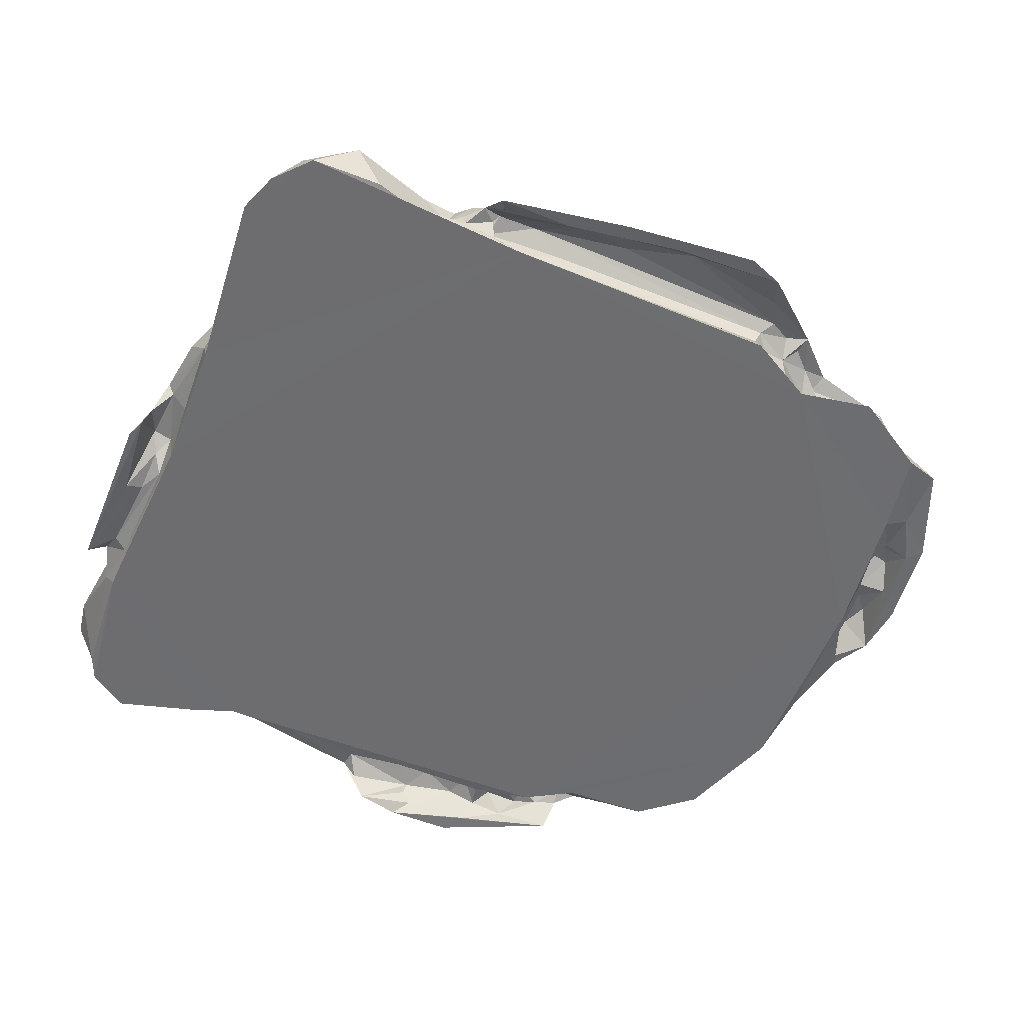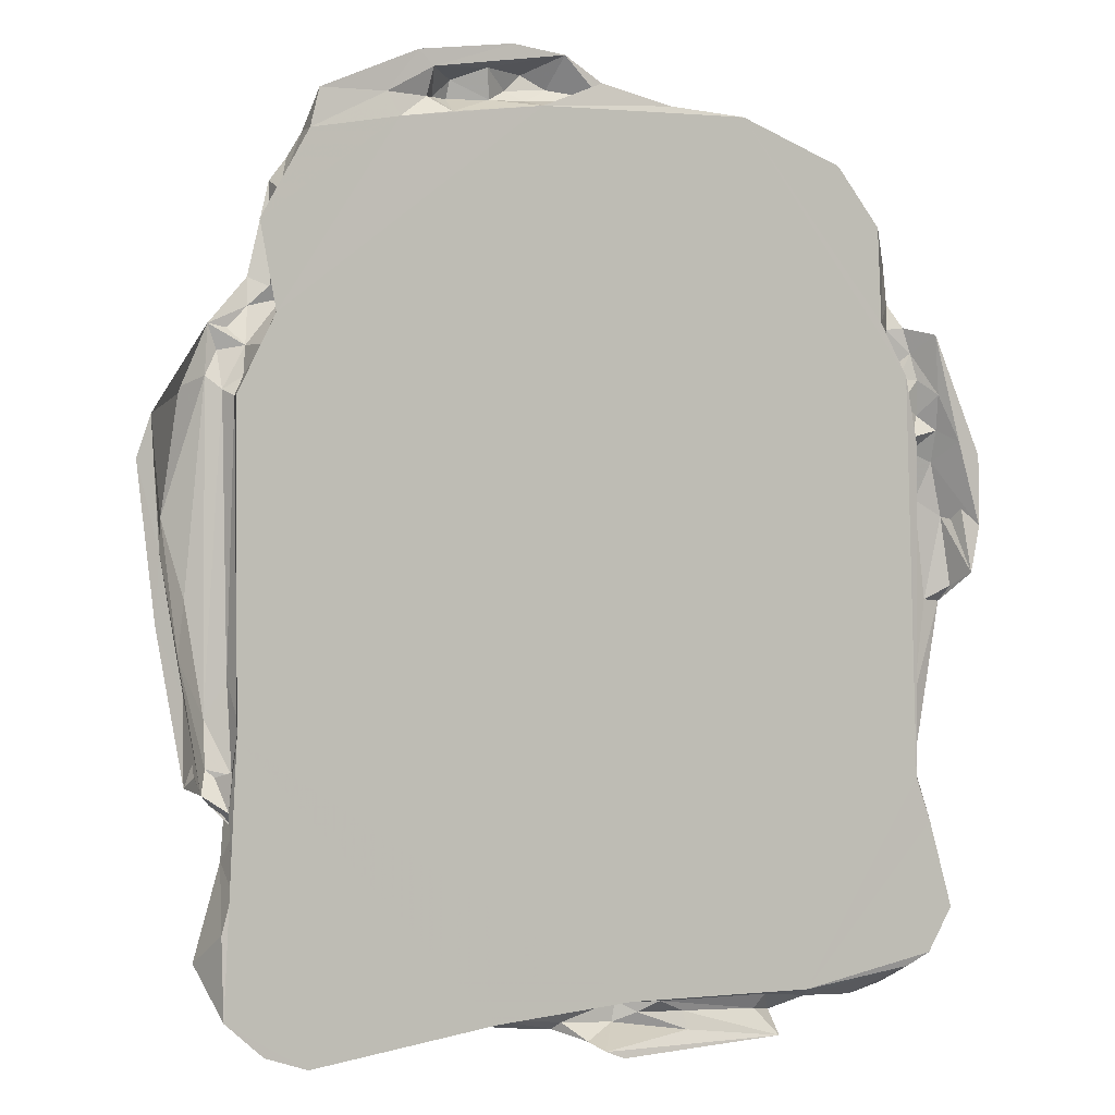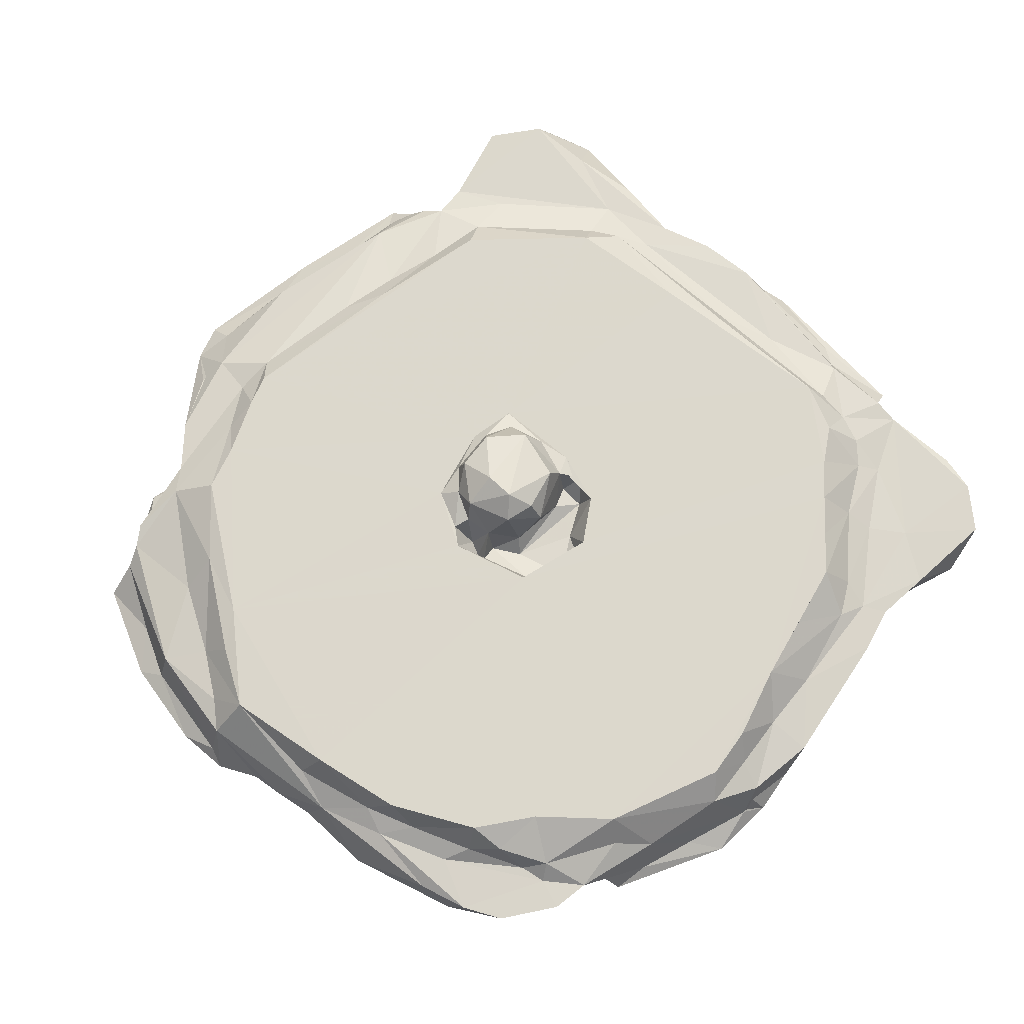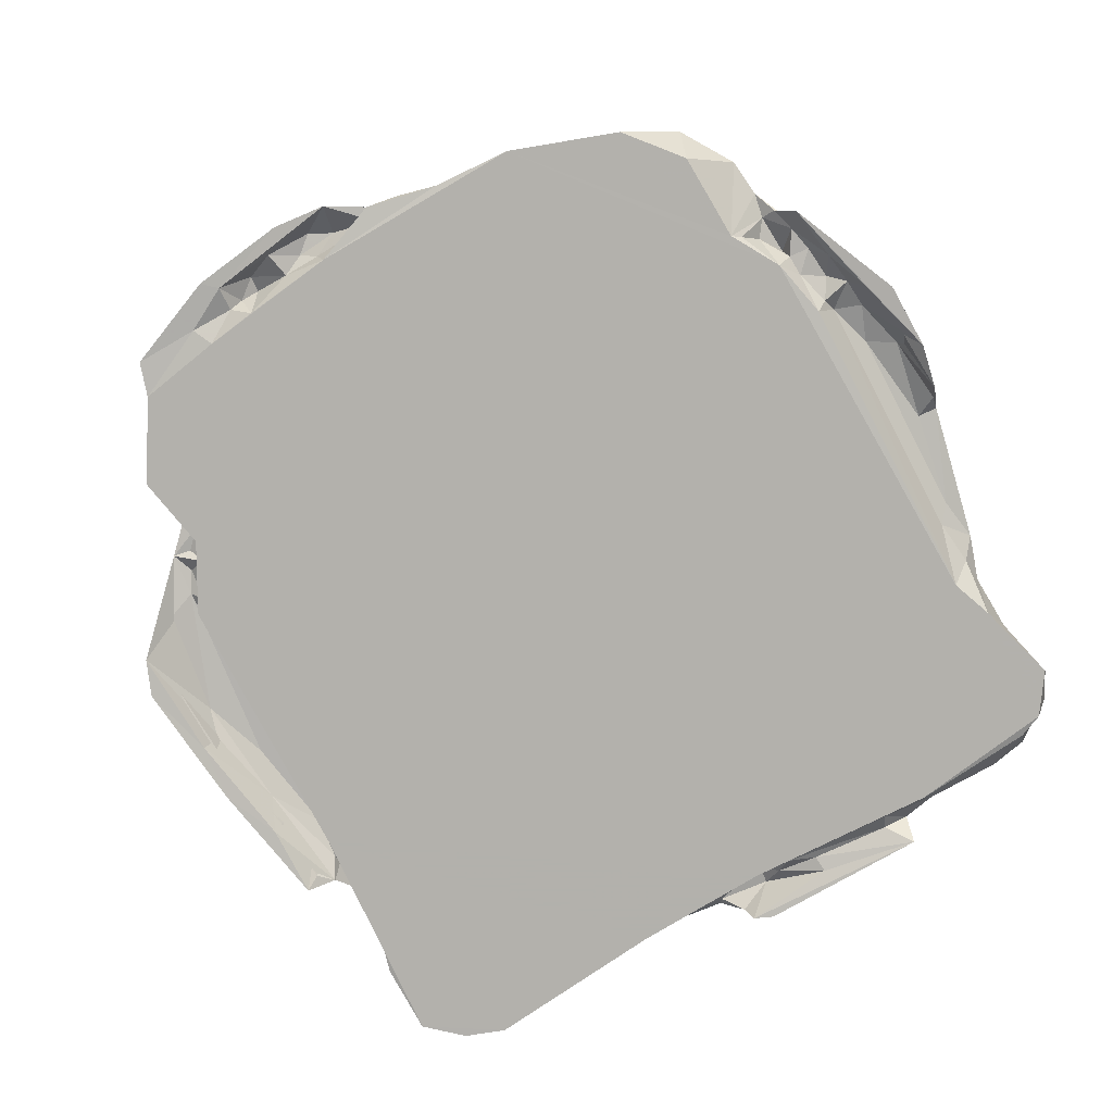
<metadata>
{"format":"obj","ext":"obj","renderer":"f3d","projection":"perspective","resolution":1024,"background":"white","views":[{"elev":-54.1,"azim":66.2,"up":"+Z"},{"elev":0.0,"azim":147.8,"up":"+Y"},{"elev":72.7,"azim":-134.8,"up":"+Z"},{"elev":-79.0,"azim":-152.1,"up":"+Z"}]}
</metadata>
<code>
v 119.6 141.8 0.02218
v 123.7 135.5 0.007003
v 121 135.6 6.932
v 127.4 133.8 0.4115
v 127.3 130.6 6.986
v 123.5 154.6 0.02169
v 121.7 149.6 6.817
v 129.4 145 7.019
v 126 161 0.004582
v 122.1 158.4 7.049
v 122.5 162.6 5.028
v 125.6 160.5 7.516
v 120 165.4 7.186
v 127.1 164.8 8.914
v 115.7 186.4 7.464
v 123.5 177.6 8.277
v 123.4 169.6 5.152
v 121.1 172.2 6.511
v 123.3 208.4 5.136
v 118.8 186.7 6.976
v 122.5 187.2 8.795
v 115.1 190.7 0.6629
v 115.6 188.7 4.884
v 116.8 199 5.67
v 116.7 197.3 7.694
v 125.8 209.8 0.347
v 128.4 182.2 13.7
v 121 201.4 6.543
v 121.2 196 9.58
v 133.3 129.4 6.59
v 145.3 130.6 6.972
v 144.8 130.8 2.162
v 145.9 132 0.007257
v 140.8 139.8 7.186
v 150.6 125.9 0.3734
v 149.3 130.4 7.642
v 147.2 138.9 8.43
v 149.9 129 4.058
v 153.8 129.8 1.985
v 161.2 129.1 2.883
v 152.9 131.9 0.6399
v 151.8 137.3 8.541
v 157 137.3 9.696
v 176.6 125.2 0.4254
v 164.4 126.8 1.078
v 165.7 128 1.282
v 166 130.5 1.946
v 159.6 131.2 7.697
v 170.2 132.3 1.231
v 179.5 126.3 0.5761
v 175.4 129.4 7.658
v 175.8 132.8 0.003345
v 171.4 135.3 8.008
v 170.6 138.4 9.89
v 180.5 127.3 3.527
v 172.4 130.7 3.551
v 175.3 129.3 5.699
v 174.9 132.2 5.344
v 183.2 129.8 6.147
v 183.8 128.8 7.674
v 182.5 132.3 4.201
v 181 138.7 8.795
v 134.5 149.1 7.569
v 138.8 150.1 9.016
v 130.3 159.5 8.773
v 143.7 142 8.258
v 128 219.1 -0.0009834
v 179.6 140.8 12.93
v 234.4 170.5 0.0001141
v 166.7 194.4 9.028
v 166.2 190.9 10.7
v 173.8 182.9 8.746
v 170.8 188.3 8.679
v 174.8 196.8 8.18
v 177.7 183 9.235
v 176.2 180.3 12.97
v 176.2 186.4 9.912
v 176.5 195.4 10.85
v 124.6 193.4 13.64
v 133.9 162.3 13.62
v 138.7 157.4 13.67
v 147.9 147.7 13.69
v 151.6 142.2 13.16
v 143.3 152.6 13.7
v 159.3 139.4 13.69
v 131.1 172.4 13.58
v 123.2 201.5 13.65
v 129.7 219.4 13.68
v 170.3 200.5 13.71
v 189.3 143.8 13.67
v 167.4 188.6 13.69
v 172.1 181.9 13.7
v 193.6 180.9 13.71
v 164.8 194.4 13.68
v 180.5 179.6 13.75
v 179 182.8 14.85
v 175.4 191.2 16.11
v 179.3 185 19.01
v 177.3 191.6 19.39
v 178.5 196.1 18.81
v 181 193.4 21.61
v 185.6 193.5 21.47
v 113.8 197.6 0.3997
v 114 207.9 0.315
v 115.6 200.9 2.519
v 120.1 204.5 9.993
v 117.6 209.9 0.4961
v 119 207 5.167
v 118.7 211.3 2.038
v 122.8 217 7.521
v 122 225.4 0.5459
v 121.2 219.9 1.859
v 119.6 211.6 3.389
v 122 213.7 4.913
v 120.5 216.7 1.769
v 124 210.5 3.477
v 125.6 215.8 3.582
v 122.6 218.9 4.035
v 123.5 222.8 4.517
v 125.7 219.1 4.455
v 127.1 221.7 9.501
v 126 230.1 6.983
v 126.2 220.1 7.005
v 124.6 226.6 4.863
v 126.7 226.3 6.132
v 131.1 225.5 1.298
v 128.6 223.6 5.349
v 132.5 226.5 0.01195
v 132.9 232.3 9.62
v 126.7 235.9 6.954
v 133.2 240.2 0.0214
v 131.4 234.5 7.074
v 135.4 235.4 7.303
v 140 236.3 11.49
v 132 244 6.838
v 140.4 248.5 0.01164
v 145.8 243.9 7.36
v 137.7 247.2 6.864
v 157 254 0.007753
v 143.9 239.8 9.294
v 145.3 249.5 5.656
v 156.6 248.6 7.392
v 153.1 243.9 9.291
v 189.8 252.7 0.00121
v 170.9 199.3 9.584
v 178.9 199.6 8.696
v 182.2 201.3 8.771
v 178.1 202.4 10.68
v 179.8 202.3 8.55
v 161.1 247.1 9.25
v 166.8 252.5 6.641
v 157.8 244.3 13.69
v 173.5 250.7 9.389
v 169.1 254.5 0.3352
v 175.2 255.9 1.671
v 180.1 256.7 0.6791
v 180.2 254.4 0.5712
v 189.3 256.4 7.605
v 139.3 228.5 13.7
v 145.3 237.1 13.7
v 182.4 204.6 13.7
v 180.2 199.2 14.09
v 184.4 200 14.44
v 185.4 198.6 18.41
v 171.8 247.5 13.66
v 201.6 240.1 13.7
v 192.6 129.8 7.321
v 194.8 131.5 4.651
v 196.8 131.6 0.01259
v 200.9 137.8 7.672
v 200.8 132.7 7.214
v 211.4 131.4 5.947
v 224.5 128.5 0.01051
v 211 137.4 7.117
v 221.8 133.6 6.771
v 232 134.7 6.971
v 230.7 130.6 0.0134
v 236.2 135.4 0.008849
v 237.2 142 6.941
v 205.2 140.9 9.522
v 209.5 143.6 9.276
v 224.9 158 9.469
v 225.9 150.8 7.183
v 235 151.4 0.02037
v 233.4 154.6 6.93
v 236.4 146.2 0.2483
v 232.6 160 7.628
v 226.1 167.9 10.08
v 232.9 158.8 3.76
v 234.7 161.1 1.755
v 234.4 166.3 1.354
v 233.1 165.6 4.255
v 235.4 161.9 6.187
v 237.5 163.3 3.666
v 237.5 171.3 7.554
v 236.1 166.4 5.759
v 228.5 177 9.665
v 226.2 180.9 13.09
v 233.2 172.1 2.053
v 233.4 177.5 5.104
v 235.7 172.6 7.023
v 230.1 186.6 10.16
v 238.4 187.5 6.966
v 233.1 213.1 3.448
v 234.4 213.1 0.006453
v 233.7 214 5.68
v 239 209.7 7.692
v 232.3 204.4 10.42
v 241.4 164.6 0.2771
v 239.3 165.7 1.885
v 241.4 175.8 0.4758
v 240 180.4 5.118
v 240.4 176.4 2.678
v 245.3 184.5 0.07767
v 241.6 192.3 7.599
v 243.3 190.7 2.468
v 244.6 193.4 0.4157
v 242.9 193.2 4.415
v 241.9 197.8 6.091
v 247.7 204.9 0.1751
v 207.9 146.8 13.68
v 229.2 207.3 13.7
v 185.5 180.9 14.91
v 187.4 183.1 19.08
v 191.2 182.6 14.54
v 191.8 188.2 19.01
v 193.1 187.1 15.26
v 194.8 188.3 13.71
v 192.3 194.6 15.11
v 191.3 194.1 18.39
v 191.4 199.9 13.72
v 222.5 162.1 13.66
v 185.3 202.4 13.56
v 229 223.5 0.001015
v 203.6 250.8 0.0286
v 211.3 249.5 0.01815
v 200.9 248.3 8.619
v 197.5 245.9 13.02
v 211.5 242.7 8.707
v 211.5 236.9 12.77
v 235.5 215.7 7.023
v 232.3 210.5 9.108
v 230.9 219.5 0.1857
v 227.5 217.5 11.13
v 230.7 219.6 5.278
v 229.5 224.8 7.355
v 229.1 228.6 8.127
v 231.7 215.6 3.897
v 234.9 222.4 7.406
v 233.6 219.1 7.573
v 232.2 222 7.538
v 239.7 214.1 5.582
v 231.3 235 0.00509
v 224.3 246.9 0.01752
v 226 232.4 9.636
v 213 252.6 0.56
v 205.2 254.1 7.303
v 224.3 243.9 6.645
v 222.7 252.2 0.4132
v 223.1 247.1 4.621
v 213.1 252.6 1.934
v 225.9 225.7 4.546
v 227 228.1 3.914
v 226.7 227.3 6.609
v 226.7 239.4 3.595
v 226.4 240.9 7.386
v 186.9 255.6 4.212
v 190.7 253.6 3.304
v 188.4 250.8 13.49
v 190.5 257.3 4.809
v 185.9 259.9 0.6993
v 188.8 258.7 2.581
v 194.1 260.6 0.5694
v 196.4 253.3 2.958
v 193.2 255 4.437
v 193.5 252.9 8.592
v 197.2 257.3 1.98
v 201.6 255.6 4.449
v 201.7 253.2 5.161
v 206.2 256.4 0.4289
v 205 256.3 1.8
v 208.4 258.4 0.3282
v 206.5 252.7 1.837
v 204.5 253.1 3.864
v 245.6 210.4 0.5165
v 244.2 204.6 2.845
v 189 198 15.41
v 223.4 220.7 13.7
v 221 227.6 13.65
v 227.5 212 13.65
v 234.6 160.7 3.697
v 235.5 165.4 4.09
f 1 2 3
f 4 3 2
f 2 1 6
f 1 3 7
f 3 8 7
f 1 7 6
f 6 7 10
f 10 11 6
f 7 12 10
f 9 6 11
f 11 10 13
f 10 12 13
f 15 13 16
f 9 11 17
f 13 18 17
f 13 12 16
f 11 13 17
f 12 14 16
f 9 17 19
f 22 24 23
f 23 20 15
f 23 15 22
f 15 25 22
f 23 24 20
f 15 21 25
f 9 19 26
f 13 15 18
f 15 20 18
f 15 16 21
f 16 27 21
f 20 28 18
f 17 28 19
f 17 18 28
f 5 4 30
f 30 31 5
f 4 5 3
f 4 32 30
f 4 2 33
f 5 31 8
f 32 31 30
f 4 33 32
f 31 37 34
f 35 38 39
f 35 40 38
f 32 38 31
f 38 36 31
f 38 40 36
f 33 41 32
f 41 38 32
f 36 42 31
f 31 42 37
f 39 38 41
f 35 47 46
f 35 39 47
f 35 45 40
f 40 48 36
f 41 49 39
f 49 47 39
f 36 48 42
f 42 48 43
f 35 44 45
f 35 46 50
f 40 51 48
f 41 52 49
f 41 33 52
f 48 53 43
f 43 53 54
f 44 35 50
f 45 55 40
f 46 47 56
f 46 57 50
f 46 56 57
f 45 44 55
f 40 55 51
f 57 56 58
f 49 56 47
f 49 58 56
f 44 50 55
f 57 55 50
f 55 57 59
f 55 60 51
f 49 52 58
f 52 61 58
f 53 62 54
f 57 58 59
f 59 58 61
f 2 6 33
f 3 5 8
f 8 12 7
f 31 34 8
f 34 63 8
f 6 9 33
f 63 34 64
f 8 63 12
f 12 63 65
f 12 65 14
f 63 64 65
f 34 37 66
f 34 66 64
f 9 26 67
f 33 9 52
f 54 62 68
f 9 69 52
f 9 67 69
f 70 71 73
f 70 73 74
f 73 72 74
f 75 72 76
f 72 75 77
f 72 77 74
f 77 78 74
f 21 79 29
f 65 80 14
f 64 81 80
f 65 64 80
f 66 83 82
f 64 66 84
f 66 82 84
f 37 42 83
f 37 83 66
f 42 85 83
f 64 84 81
f 14 80 86
f 14 27 16
f 14 86 27
f 80 27 86
f 80 81 27
f 21 27 79
f 79 27 87
f 27 88 87
f 81 84 27
f 27 84 89
f 42 43 85
f 83 85 82
f 43 68 85
f 85 68 90
f 82 85 91
f 43 54 68
f 85 90 93
f 85 93 92
f 82 91 84
f 85 92 91
f 84 91 89
f 94 91 71
f 92 93 95
f 76 72 92
f 72 73 92
f 92 73 91
f 71 91 73
f 92 95 76
f 75 96 77
f 96 97 77
f 96 98 97
f 95 96 76
f 76 96 75
f 97 78 77
f 97 98 99
f 99 100 97
f 98 101 99
f 22 105 103
f 22 103 24
f 22 25 105
f 25 29 106
f 103 105 104
f 103 108 24
f 104 105 109
f 105 110 109
f 24 28 20
f 25 21 29
f 29 87 106
f 107 108 103
f 24 108 28
f 108 19 28
f 25 106 105
f 105 106 110
f 103 104 111
f 103 111 107
f 104 109 112
f 104 112 111
f 107 113 108
f 113 115 114
f 113 107 115
f 26 19 116
f 116 117 26
f 108 113 19
f 19 113 116
f 113 114 116
f 116 114 117
f 115 118 114
f 107 111 115
f 111 119 115
f 115 119 118
f 109 110 112
f 114 118 117
f 118 120 117
f 110 88 121
f 112 110 122
f 123 120 119
f 118 119 120
f 112 124 111
f 111 124 119
f 112 122 124
f 119 125 123
f 119 124 125
f 110 121 122
f 67 26 117
f 67 117 120
f 67 120 127
f 120 123 127
f 126 128 67
f 67 127 126
f 127 123 125
f 127 125 126
f 121 129 122
f 126 125 128
f 128 125 122
f 122 130 128
f 128 130 131
f 124 122 125
f 129 132 122
f 122 132 130
f 129 133 132
f 133 129 134
f 130 135 131
f 130 132 135
f 132 138 135
f 133 137 132
f 132 137 138
f 131 135 136
f 136 135 138
f 128 139 67
f 131 136 128
f 133 134 140
f 133 140 137
f 137 142 138
f 138 142 141
f 128 136 139
f 140 143 137
f 143 142 137
f 70 74 145
f 74 146 145
f 74 78 146
f 149 162 147
f 145 146 148
f 69 67 144
f 67 139 144
f 143 150 142
f 136 138 141
f 136 141 139
f 142 151 141
f 139 141 151
f 142 150 151
f 150 153 151
f 154 139 151
f 139 154 144
f 144 154 156
f 155 154 151
f 154 155 156
f 144 156 157
f 155 151 158
f 156 155 158
f 29 79 87
f 106 87 88
f 106 88 110
f 27 89 88
f 88 89 159
f 159 89 160
f 121 88 129
f 88 159 129
f 129 159 134
f 159 160 134
f 134 160 140
f 140 160 143
f 143 160 152
f 91 94 89
f 71 70 94
f 70 145 94
f 145 89 94
f 78 100 162
f 97 100 78
f 78 162 146
f 99 101 100
f 162 100 164
f 145 161 89
f 145 148 161
f 149 161 148
f 160 89 152
f 89 165 152
f 143 152 150
f 150 152 165
f 150 165 153
f 55 59 60
f 60 168 167
f 60 59 168
f 52 169 61
f 51 60 48
f 48 60 53
f 61 168 59
f 53 170 62
f 169 168 61
f 60 170 53
f 167 170 60
f 167 168 171
f 169 171 168
f 167 171 170
f 169 172 171
f 171 174 170
f 173 172 169
f 172 175 171
f 171 175 174
f 172 173 175
f 173 176 175
f 175 176 174
f 177 173 178
f 177 178 176
f 177 176 173
f 178 179 176
f 52 69 169
f 170 180 62
f 170 181 180
f 170 174 181
f 181 174 182
f 173 169 69
f 173 69 178
f 178 69 184
f 174 176 185
f 176 179 185
f 174 185 183
f 178 184 186
f 178 186 179
f 184 185 186
f 186 185 179
f 174 183 182
f 183 187 182
f 185 187 183
f 188 182 187
f 184 69 190
f 184 190 189
f 189 187 185
f 184 189 185
f 189 190 291
f 69 191 190
f 292 192 291
f 291 192 189
f 292 190 191
f 189 193 187
f 189 192 193
f 194 193 291
f 291 190 194
f 192 196 193
f 292 196 194
f 292 193 196
f 187 193 195
f 188 187 197
f 199 200 192
f 191 192 292
f 69 199 191
f 192 191 199
f 192 201 196
f 192 200 201
f 187 195 197
f 198 197 202
f 197 195 202
f 200 199 204
f 69 204 199
f 69 205 204
f 204 206 200
f 200 206 201
f 202 195 208
f 194 211 209
f 194 209 210
f 193 194 195
f 211 194 212
f 210 209 213
f 194 196 212
f 212 196 201
f 210 195 194
f 210 213 195
f 213 209 214
f 213 215 195
f 209 211 214
f 213 214 216
f 211 212 217
f 201 203 212
f 217 212 218
f 203 219 212
f 195 215 207
f 213 216 215
f 218 212 219
f 211 217 214
f 217 220 214
f 62 180 68
f 180 90 68
f 90 221 93
f 90 180 221
f 180 181 221
f 93 221 222
f 95 93 223
f 95 223 96
f 96 224 98
f 96 223 224
f 98 224 101
f 101 224 102
f 93 225 223
f 223 225 224
f 225 226 224
f 225 227 226
f 225 93 227
f 227 93 228
f 229 227 228
f 227 229 230
f 224 226 102
f 230 102 226
f 227 230 226
f 93 222 228
f 181 182 221
f 221 182 232
f 182 188 232
f 221 232 222
f 188 198 232
f 188 197 198
f 232 198 222
f 69 144 234
f 234 144 236
f 144 235 236
f 240 239 237
f 234 205 69
f 206 241 201
f 201 241 203
f 195 207 208
f 208 207 242
f 204 205 248
f 248 206 204
f 205 234 243
f 243 248 205
f 243 245 248
f 248 245 206
f 206 245 250
f 247 244 242
f 249 245 251
f 250 245 249
f 242 249 247
f 206 250 241
f 207 249 242
f 241 250 249
f 241 249 252
f 234 236 253
f 236 254 253
f 240 255 239
f 236 256 254
f 239 255 258
f 258 260 257
f 239 258 257
f 234 262 243
f 245 243 262
f 234 263 262
f 245 262 246
f 247 246 264
f 253 265 263
f 264 265 266
f 264 263 265
f 264 266 247
f 245 246 251
f 251 246 249
f 246 247 249
f 263 234 253
f 254 265 253
f 265 258 266
f 255 266 258
f 255 247 266
f 260 265 254
f 258 265 260
f 157 267 268
f 151 153 269
f 151 269 158
f 156 158 271
f 156 271 157
f 271 267 157
f 271 270 267
f 271 158 272
f 157 268 144
f 144 274 235
f 274 144 268
f 268 275 274
f 268 267 275
f 267 270 275
f 158 269 276
f 272 273 271
f 277 270 271
f 270 277 275
f 274 277 278
f 235 274 279
f 277 280 278
f 274 275 277
f 276 257 158
f 274 278 279
f 272 158 257
f 281 272 257
f 277 271 280
f 273 272 281
f 281 282 273
f 279 284 235
f 280 284 278
f 235 283 236
f 283 284 280
f 283 280 256
f 278 284 279
f 237 257 276
f 237 239 257
f 281 257 261
f 273 280 271
f 273 282 280
f 256 236 283
f 281 261 282
f 280 282 256
f 256 282 259
f 254 256 259
f 261 259 282
f 259 261 260
f 260 261 257
f 254 259 260
f 217 218 285
f 203 241 219
f 216 286 215
f 241 252 219
f 219 285 218
f 219 252 285
f 286 207 215
f 286 285 207
f 220 216 214
f 217 285 220
f 220 286 216
f 285 252 249
f 207 285 249
f 220 285 286
f 147 162 163
f 147 163 233
f 163 162 164
f 287 163 164
f 233 287 231
f 233 163 287
f 101 102 164
f 100 101 164
f 230 164 102
f 149 147 161
f 147 233 161
f 233 231 161
f 229 231 287
f 229 287 230
f 287 164 230
f 229 228 231
f 231 166 161
f 166 231 288
f 89 161 166
f 89 166 165
f 166 269 165
f 166 238 269
f 166 288 289
f 166 240 238
f 238 240 237
f 228 288 231
f 228 222 288
f 288 222 290
f 198 202 208
f 198 208 222
f 208 290 222
f 208 242 290
f 242 244 290
f 290 244 288
f 166 289 240
f 255 240 289
f 244 289 288
f 244 255 289
f 255 244 247
f 165 269 153
f 269 237 276
f 269 238 237
f 148 146 162
f 162 149 148
f 291 193 292
f 194 190 292
f 246 262 263
f 246 263 264
f 235 284 283

</code>
